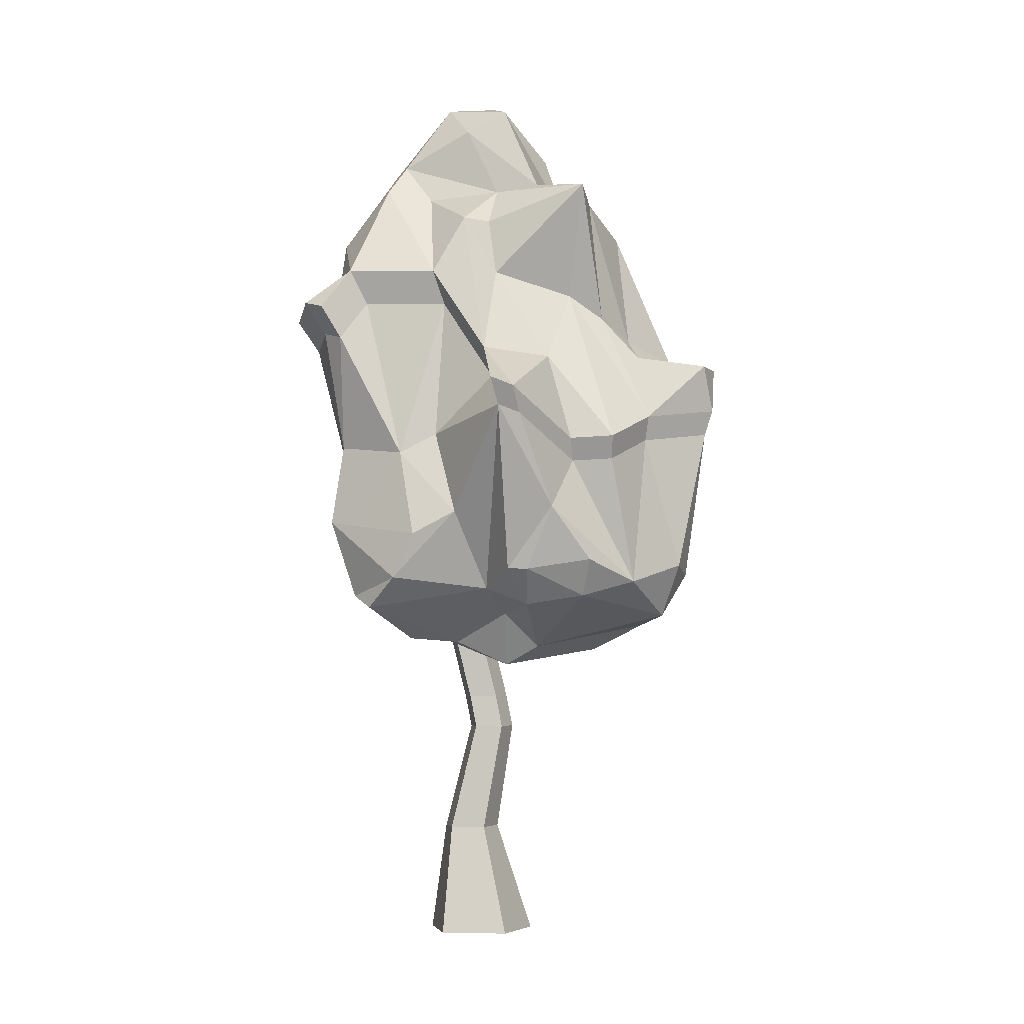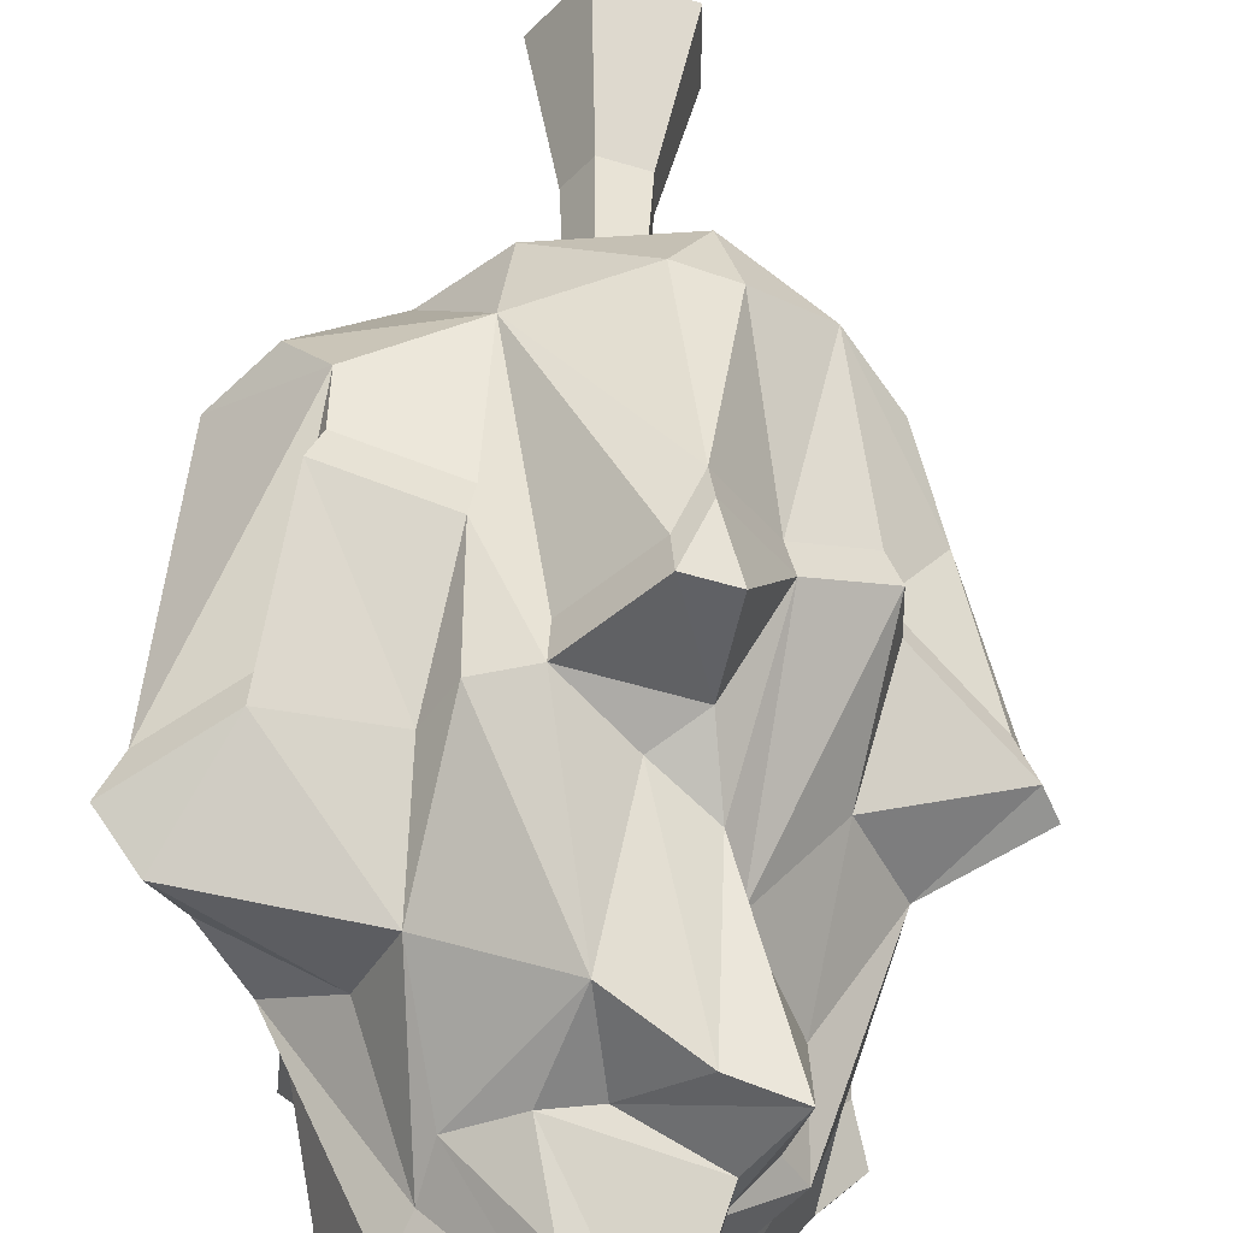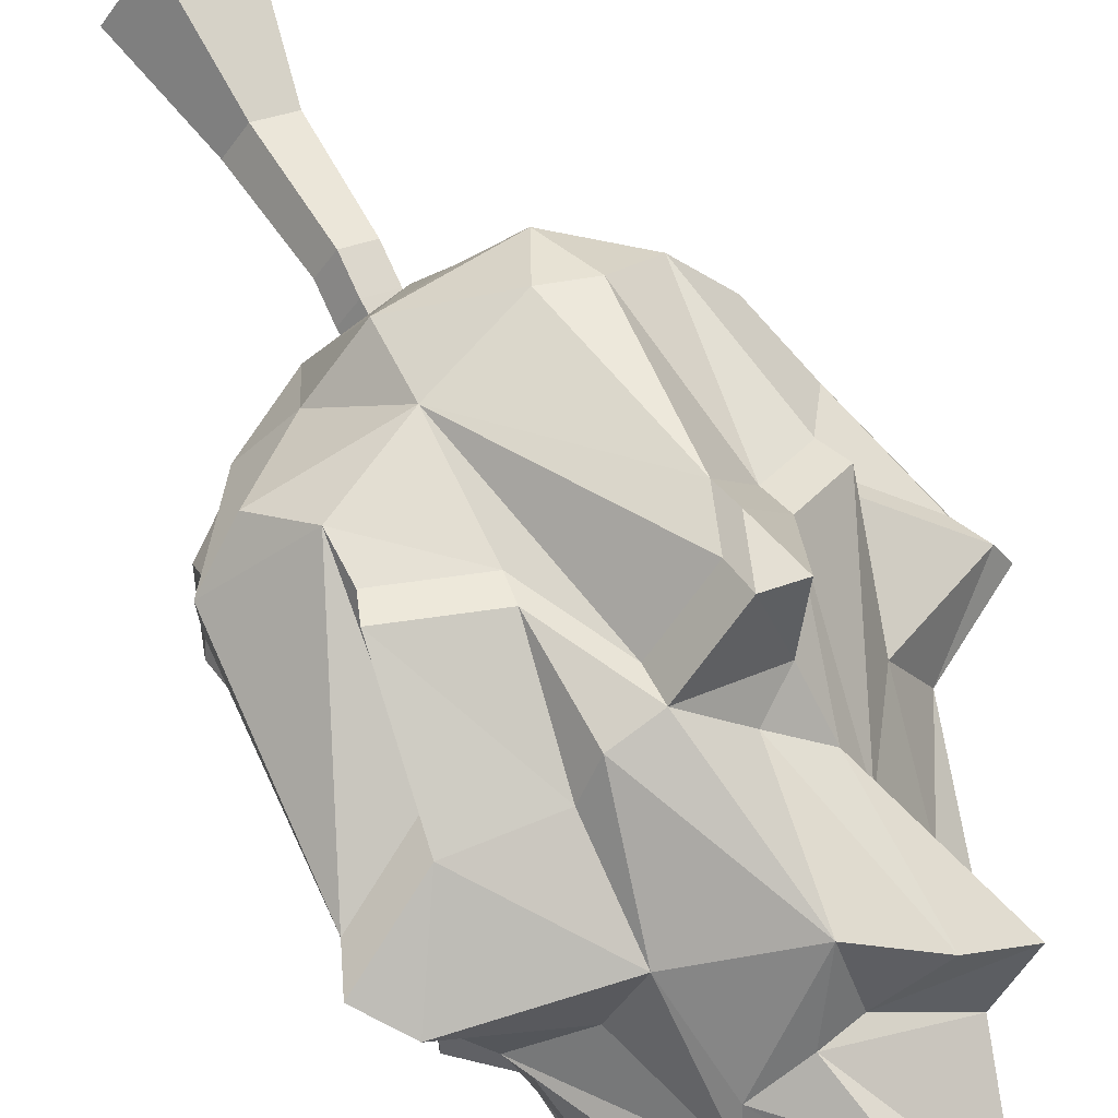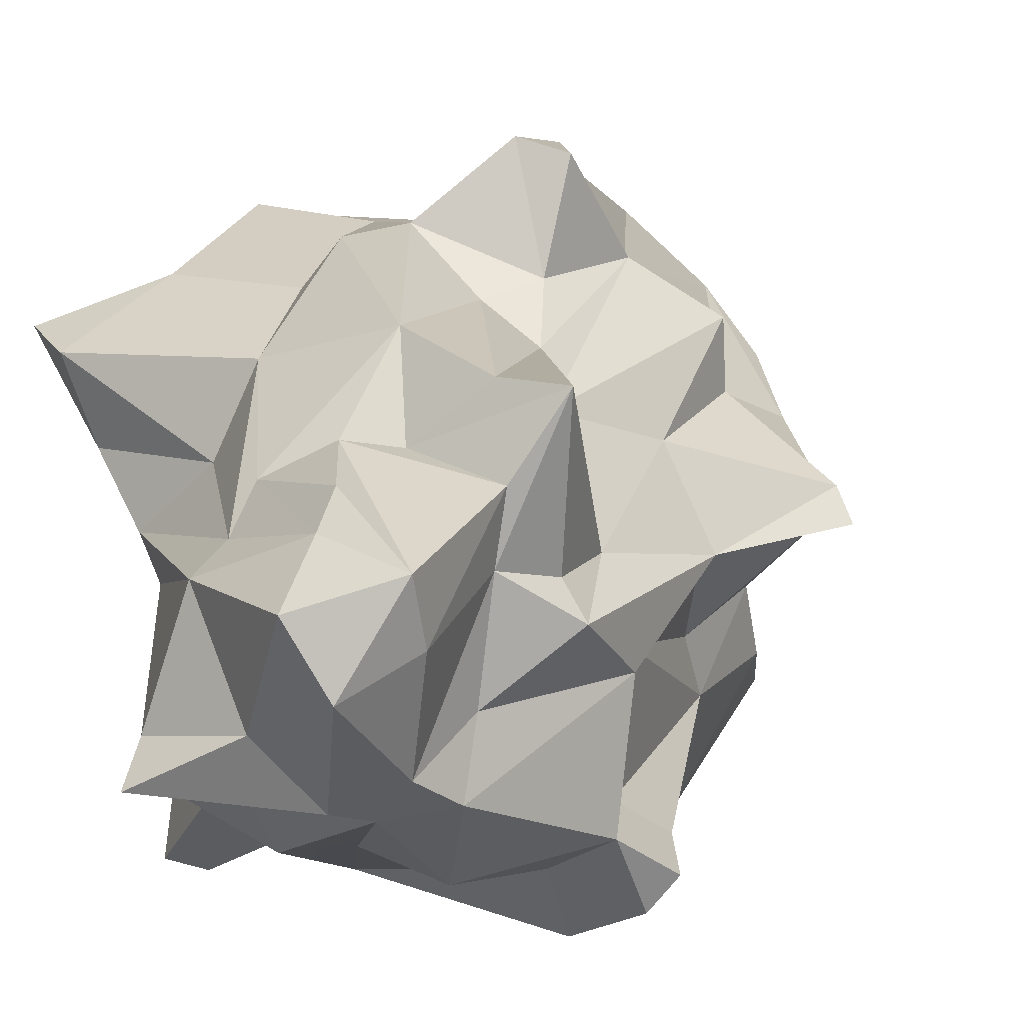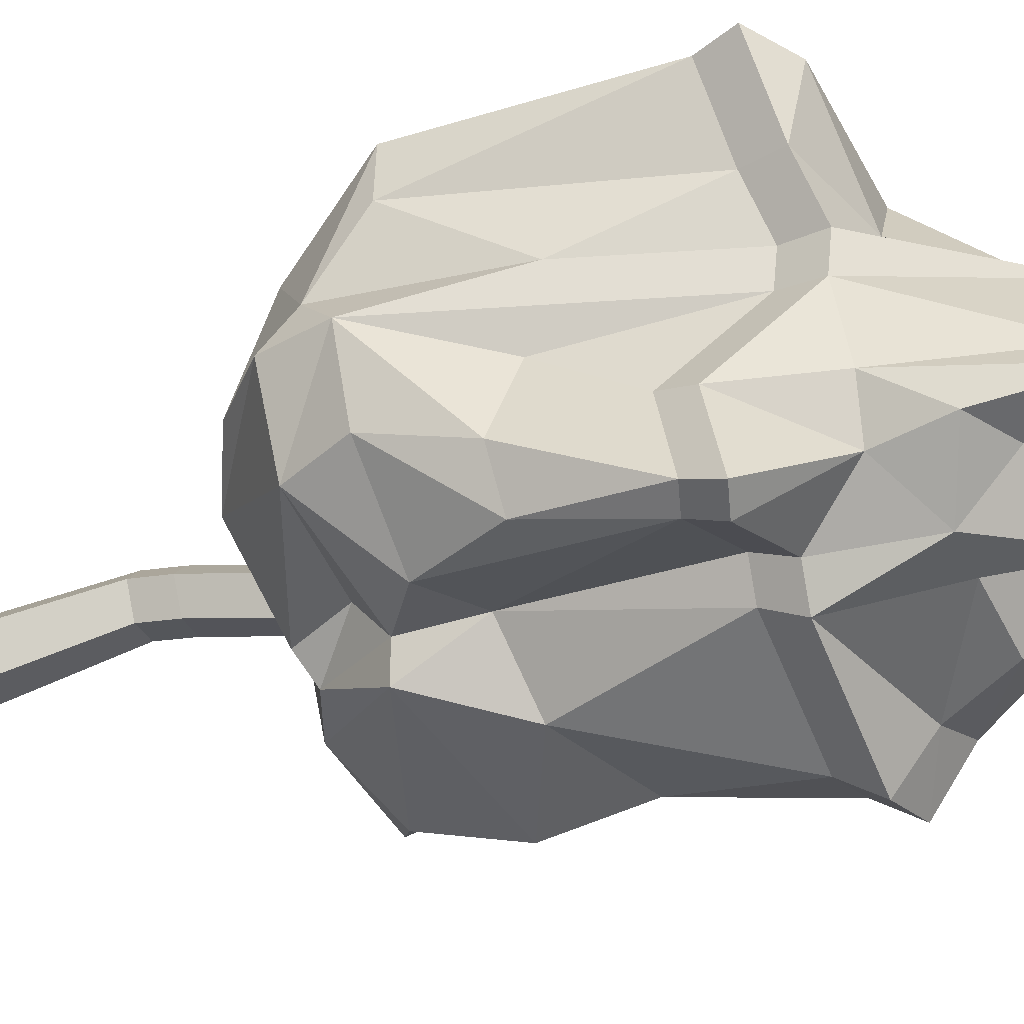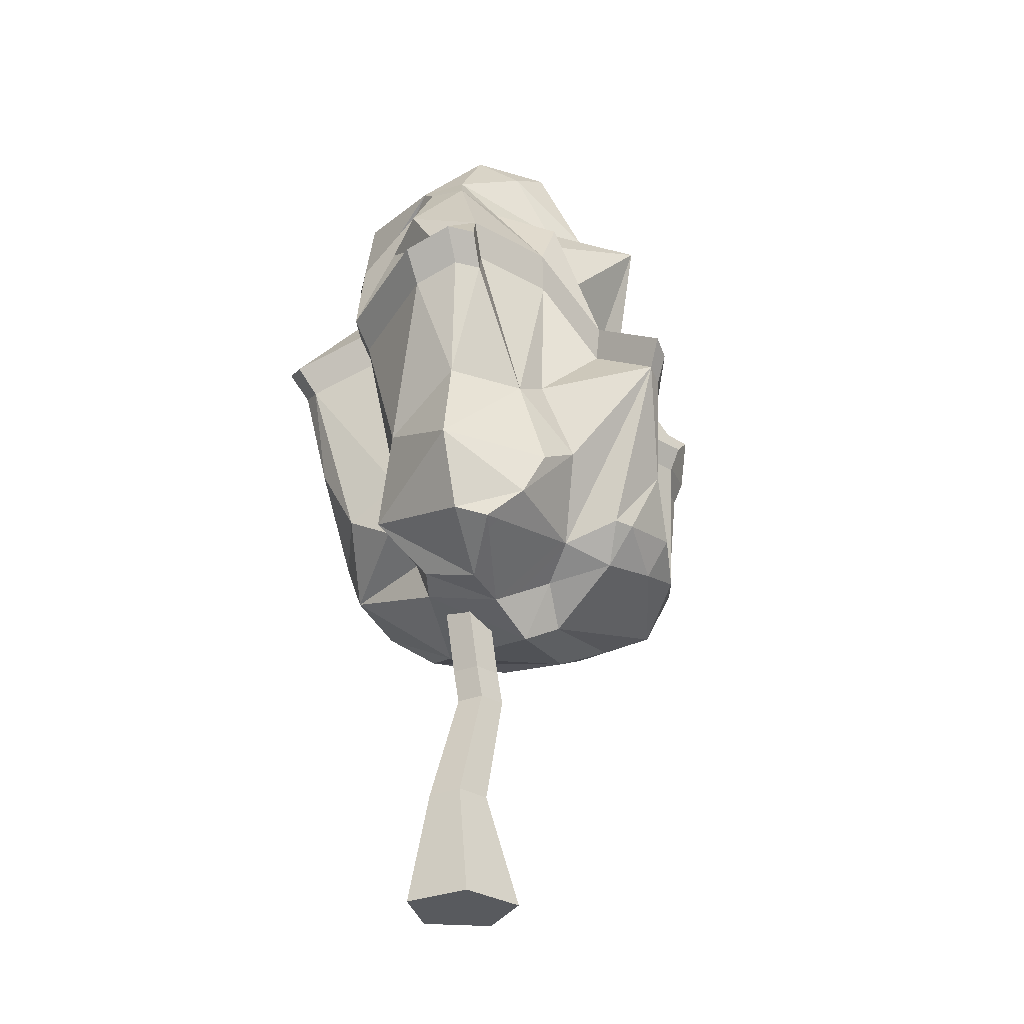
<metadata>
{"format":"obj","ext":"obj","renderer":"f3d","projection":"perspective","resolution":1024,"background":"white","views":[{"elev":-5.0,"azim":-83.6,"up":"+Y"},{"elev":51.9,"azim":-175.8,"up":"+Z"},{"elev":66.6,"azim":153.9,"up":"+Z"},{"elev":3.7,"azim":-166.5,"up":"+Z"},{"elev":-45.7,"azim":108.8,"up":"+Z"},{"elev":-30.7,"azim":-132.0,"up":"+Y"}]}
</metadata>
<code>
o SM_Env_Tree_02_Snow
v -75.61 -59.81 100.2
v -28.66 -83.86 119.7
v -41.84 -46.01 133.4
v -60.46 48.53 109
v -34.42 55.26 153.9
v -95.09 31.08 85.53
v -13.95 -52.19 137.6
v 42.06 -79.44 112.6
v 44.12 -29.92 129.4
v -38.09 73.17 159.9
v -26.77 106 161.1
v -50.21 106.3 154
v 14.39 98.01 122
v -23.84 85.93 155
v -41.05 115.4 103
v 14.13 118.9 125.7
v -65.95 65.98 111.9
v 78.88 -67.47 86.95
v 120.5 -27.68 111
v 148.6 -11.2 87.98
v 97.86 0.6952 132.1
v 97.04 28.93 131.1
v 107.3 106.9 102.5
v 102.5 45 135.5
v 113.6 128.4 104.9
v 57.08 130.1 99.22
v 56.26 191.7 71.53
v 45.99 59.87 127.4
v 44.18 42.83 123.5
v 42.24 123.1 120.1
v -7.612 214.5 85.08
v 41.44 241 26.81
v 9.843 238.6 42.09
v 143.6 179.1 73.36
v 75.51 190.7 30.35
v 47.86 256.4 5.257
v 2.15 294.6 10.75
v -1.769 282.1 27.47
v -39.26 314.3 -1.583
v -46.63 145.3 75.39
v -54.29 162.3 50.97
v -18.55 131.4 94.5
v -49.95 234.5 66.2
v -81.78 243.7 63.23
v -78.42 177.4 -3.546
v -14.64 232.4 39.01
v -58.08 249.6 26.24
v -40.35 298.6 -30.61
v 5.771 329.6 -15.87
v -12.86 323.8 -48.52
v -52.47 246.4 -5.724
v 29.53 292.1 -63.97
v 4.169 274.4 -94.88
v -82.42 219.8 -27.51
v -45.07 242.7 -58.82
v -28.14 273.6 -81.51
v -42 251.9 -93.22
v -91.76 176.8 -50.07
v -85.18 179.8 -115.4
v -10.88 261.4 -98.88
v 13.12 203.4 -118
v -26 211.2 -130.5
v -55.04 169.7 -129.7
v 33.53 137.7 -138.4
v -58.35 144.8 -161.1
v -91.97 154 -148.7
v -104.7 149 -133.6
v 52.73 236.6 -85.84
v 46.02 201.1 -122.2
v 85.93 215.5 -96.47
v 79.22 174.6 -99.94
v 50.18 139.2 -120.7
v 32.53 115.6 -125
v 48.1 117 -108.4
v 32.96 2.57 -92.3
v 100.7 123.7 -143.8
v 118.6 128 -138.9
v 112.1 106.5 -125.5
v 100.7 31.89 -112.5
v 95.34 102.5 -130
v 72.01 -19.86 -104.6
v 125 -27.08 -65.89
v 35.55 -41.5 -95.78
v 106.6 -65.29 -66.59
v 25.14 -45.44 -114.2
v 2.973 -86.41 -83.99
v 34.14 -60.64 -68.12
v -96.67 126.2 -120.5
v -84.79 130.9 -134.5
v -68.56 44.41 -122.8
v -91.97 37.96 -74.85
v -53.36 122.3 -146.2
v -4.936 13.16 -126.8
v -70.62 -13.27 -131.2
v -105.9 -24.56 -62.81
v -64.74 -69.31 -113.8
v -99.47 -56.97 -78.52
v -83.77 -78.68 -99.31
v -40.45 -101.2 -73.98
v -26.1 -103.7 -39.7
v -73.16 -64.33 -11.33
v 16.72 -95.06 -69.52
v -17.98 -121.1 -2.205
v 53.26 -115.9 -16.47
v -43.2 -82.48 -0.4336
v -27.76 -107.4 22.99
v -86.93 -76.89 21.01
v 133.2 -68.92 -12.7
v 92.99 -100.3 -0.5599
v 13.02 -108.8 64.36
v 64.46 -102.5 49.88
v 109 -70.53 58.58
v 133.7 -48.94 12.11
v 1.197 -90.59 101.6
v -86.59 -70.6 62.83
v 147.6 -12.43 51
v 130.5 57.47 4.69
v 145.5 -29.42 -16.09
v 98.73 147.6 -14.1
v 105.4 152 5.595
v 125.1 142.1 36.68
v 154.1 132.7 82.49
v 163.6 156 83.51
v 132.6 166.1 34.5
v 120.9 29.16 -84.68
v 107.1 96.48 -66.23
v 112.3 43.62 -31.86
v 113.3 117.3 -75.58
v 104.3 171.9 -19.81
v 97.06 177.6 -70.54
v 77.68 271.1 -68.02
v 57.26 274.7 -8.523
v 81.22 284.4 -87.68
v 111.5 176.6 1.253
v -103.8 -8.028 -31.53
v -107.1 -51.27 8.882
v -151.8 65.05 6.93
v -87.81 52.11 -48.32
v -103.5 93.38 -3.574
v -109.3 -51.66 23.67
v -101.8 -44.5 69.33
v -120 -6.137 42.84
v -95.75 29.66 56.35
v -103.7 45.79 55.55
v -103 47.31 86.77
v -89.51 109.9 37.33
v -144.5 59.94 21.41
v -155.9 78.18 18.17
v -163.6 83.64 2.682
v -112 113.9 -8.555
v -71.76 218.6 -9.897
v -78.45 154.9 -103.4
v -84.6 152.2 -42.38
v -11.74 -329.6 -52.92
v 2.755 -248.8 -48.02
v 34.71 -329.6 -68.01
v 26.93 -248.8 -55.88
v -11.74 -329.6 -4.079
v 2.755 -248.8 -22.6
v 34.71 -329.6 11.01
v 26.93 -248.8 -14.75
v 63.42 -329.6 -28.5
v 41.87 -248.8 -35.31
v 21.87 -329.6 -28.5
v 13.89 -29.38 -67.71
v -5.43 -29.38 -61.43
v 8.553 -29.38 -51.27
v -5.43 -29.38 -41.11
v 13.89 -29.38 -34.83
v 25.83 -29.38 -51.27
v 21.02 -169.5 -34.98
v 1.698 -169.5 -28.7
v 1.698 -169.5 -8.383
v 21.02 -169.5 -2.105
v 32.96 -169.5 -18.54
v 2.081 -146.4 -33.29
v 21.4 -146.4 -39.57
v 2.081 -146.4 -12.98
v 21.4 -146.4 -6.697
v 33.34 -146.4 -23.13
f 1 2 3
f 1 3 4
f 4 3 5
f 6 1 4
f 2 7 3
f 8 9 7
f 2 8 7
f 7 9 5
f 3 7 5
f 10 11 12
f 9 13 14
f 5 9 14
f 12 11 15
f 11 16 15
f 17 10 12
f 17 12 15
f 8 18 9
f 9 18 19
f 19 20 21
f 9 19 21
f 22 21 23
f 24 25 26
f 26 25 27
f 28 24 26
f 9 29 13
f 9 21 29
f 29 21 22
f 28 26 30
f 16 28 30
f 16 30 31
f 30 26 27
f 30 27 31
f 31 27 32
f 31 32 33
f 27 34 35
f 27 35 36
f 27 36 32
f 32 36 37
f 33 32 38
f 38 32 37
f 33 38 39
f 17 15 40
f 17 40 41
f 15 42 40
f 40 43 44
f 41 40 44
f 41 44 45
f 15 16 42
f 16 31 42
f 42 31 43
f 40 42 43
f 43 31 46
f 46 31 33
f 46 33 47
f 43 46 44
f 44 46 47
f 47 39 48
f 47 33 39
f 39 49 50
f 48 39 50
f 47 48 51
f 39 38 37
f 39 37 49
f 50 49 52
f 50 52 53
f 54 51 55
f 55 51 56
f 51 48 56
f 48 50 56
f 56 50 53
f 55 56 57
f 58 55 57
f 56 53 57
f 57 59 58
f 57 53 60
f 60 61 62
f 60 62 57
f 57 62 59
f 59 62 63
f 62 61 63
f 63 64 65
f 63 61 64
f 59 63 66
f 66 63 65
f 67 59 66
f 60 53 68
f 60 68 69
f 60 69 61
f 68 53 70
f 68 70 69
f 70 71 69
f 69 71 72
f 61 69 64
f 64 69 72
f 73 74 75
f 72 71 76
f 76 71 77
f 78 79 80
f 80 79 81
f 79 82 81
f 74 80 75
f 80 81 75
f 75 81 83
f 83 81 84
f 75 83 85
f 85 83 86
f 83 87 86
f 88 89 90
f 91 88 90
f 89 92 90
f 90 92 93
f 90 93 94
f 91 90 94
f 91 94 95
f 92 73 93
f 73 75 93
f 93 85 94
f 93 75 85
f 94 85 96
f 95 94 97
f 97 94 96
f 97 96 98
f 96 99 98
f 96 85 99
f 98 100 101
f 98 99 100
f 85 86 99
f 86 102 100
f 99 86 100
f 100 102 103
f 103 102 104
f 100 103 105
f 105 103 106
f 101 100 105
f 101 105 107
f 86 87 102
f 83 84 87
f 87 84 102
f 102 84 104
f 84 108 104
f 104 108 109
f 104 109 110
f 109 111 110
f 109 112 111
f 109 113 112
f 111 112 18
f 111 18 8
f 114 110 8
f 110 111 8
f 105 106 107
f 107 106 115
f 103 104 110
f 103 110 106
f 106 110 114
f 106 114 2
f 114 8 2
f 115 106 2
f 115 2 1
f 18 112 20
f 19 18 20
f 112 113 20
f 20 113 116
f 116 113 117
f 113 118 117
f 117 119 120
f 116 117 121
f 121 117 120
f 21 20 122
f 20 116 122
f 116 121 122
f 123 124 34
f 21 122 23
f 123 34 25
f 25 34 27
f 113 109 108
f 108 84 118
f 113 108 118
f 84 81 82
f 84 82 118
f 118 82 125
f 125 126 127
f 82 79 125
f 125 79 78
f 125 78 126
f 77 71 128
f 118 125 127
f 127 126 119
f 117 118 119
f 118 127 119
f 129 128 130
f 129 130 131
f 132 129 131
f 128 71 130
f 71 70 130
f 130 70 133
f 130 133 131
f 131 133 52
f 133 70 53
f 133 53 52
f 132 131 52
f 132 52 49
f 34 124 35
f 35 124 134
f 35 134 36
f 134 129 132
f 134 132 36
f 36 132 37
f 37 132 49
f 98 101 97
f 97 101 135
f 97 135 95
f 101 107 136
f 135 101 137
f 135 137 138
f 101 136 137
f 138 137 139
f 95 135 91
f 91 135 138
f 107 140 136
f 107 115 140
f 140 115 141
f 140 141 142
f 142 141 1
f 136 140 142
f 115 1 141
f 1 6 143
f 144 145 146
f 136 142 137
f 137 142 147
f 142 1 143
f 142 143 147
f 148 144 146
f 149 148 150
f 148 146 150
f 146 41 45
f 150 146 45
f 150 45 54
f 146 145 41
f 145 17 41
f 45 44 151
f 151 44 51
f 51 44 47
f 54 45 151
f 151 51 54
f 88 91 152
f 91 138 153
f 152 91 153
f 138 139 153
f 58 150 54
f 58 54 55
f 154 155 156
f 156 155 157
f 158 159 154
f 154 159 155
f 160 161 158
f 158 161 159
f 160 162 161
f 161 162 163
f 162 156 163
f 163 156 157
f 154 156 164
f 158 154 164
f 160 158 164
f 162 160 164
f 156 162 164
f 165 166 167
f 166 168 167
f 168 169 167
f 169 170 167
f 170 165 167
f 157 155 171
f 171 155 172
f 155 159 172
f 172 159 173
f 159 161 173
f 173 161 174
f 163 175 161
f 161 175 174
f 157 171 163
f 163 171 175
f 172 176 171
f 171 176 177
f 173 178 172
f 172 178 176
f 174 179 173
f 173 179 178
f 175 171 180
f 180 171 177
f 179 169 178
f 178 169 168
f 178 168 176
f 176 168 166
f 176 166 177
f 177 166 165
f 180 177 170
f 170 177 165
f 179 180 169
f 169 180 170
f 174 175 179
f 179 175 180
f 5 14 10
f 10 14 11
f 14 13 11
f 11 13 16
f 4 5 17
f 17 5 10
f 22 23 24
f 24 23 25
f 22 24 29
f 29 24 28
f 29 28 13
f 13 28 16
f 153 58 152
f 152 58 59
f 73 92 64
f 64 92 65
f 92 89 65
f 65 89 66
f 88 152 67
f 67 152 59
f 88 67 89
f 89 67 66
f 74 73 72
f 72 73 64
f 74 72 80
f 80 72 76
f 80 76 78
f 78 76 77
f 122 121 123
f 123 121 124
f 23 122 25
f 25 122 123
f 126 78 128
f 128 78 77
f 126 128 119
f 119 128 129
f 121 120 124
f 124 120 134
f 119 129 120
f 120 129 134
f 143 6 144
f 144 6 145
f 143 144 147
f 147 144 148
f 147 148 137
f 137 148 149
f 137 149 139
f 139 149 150
f 6 4 145
f 145 4 17
f 139 150 153
f 153 150 58

</code>
